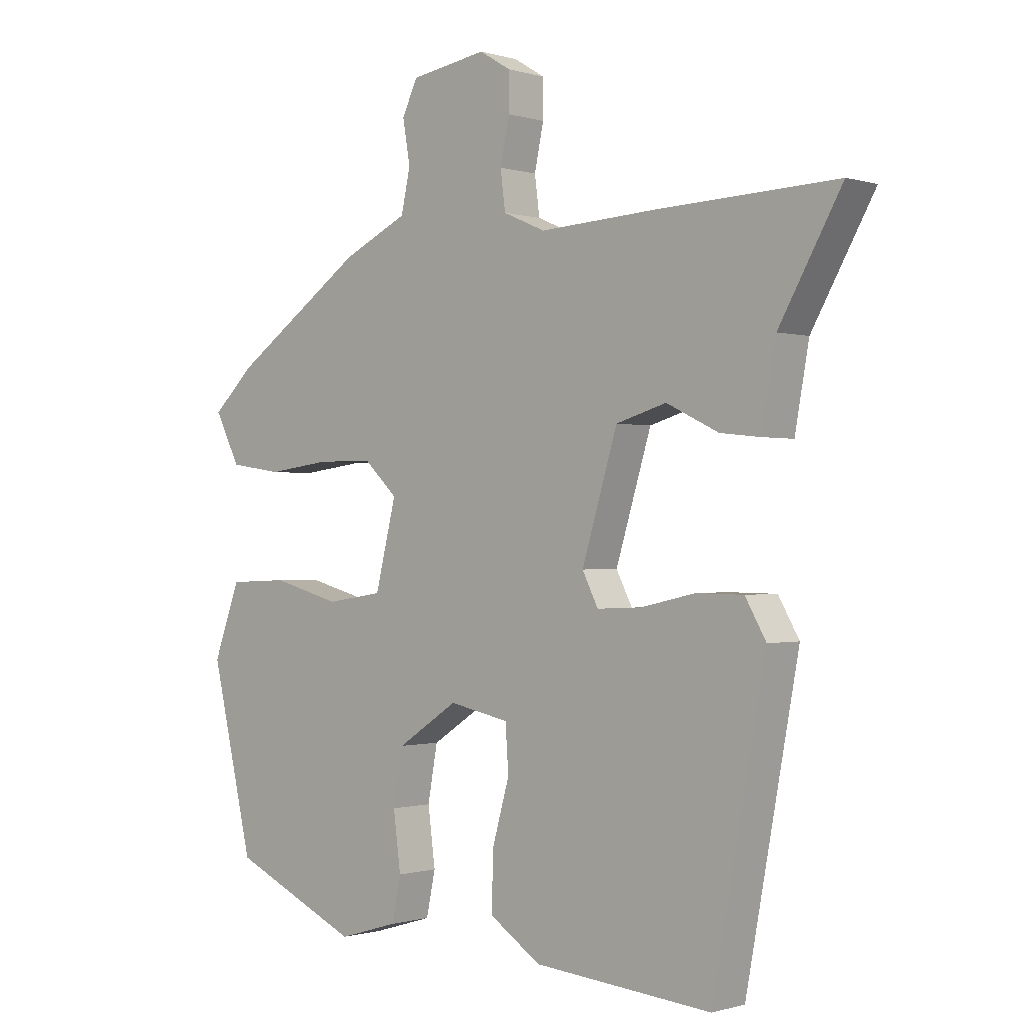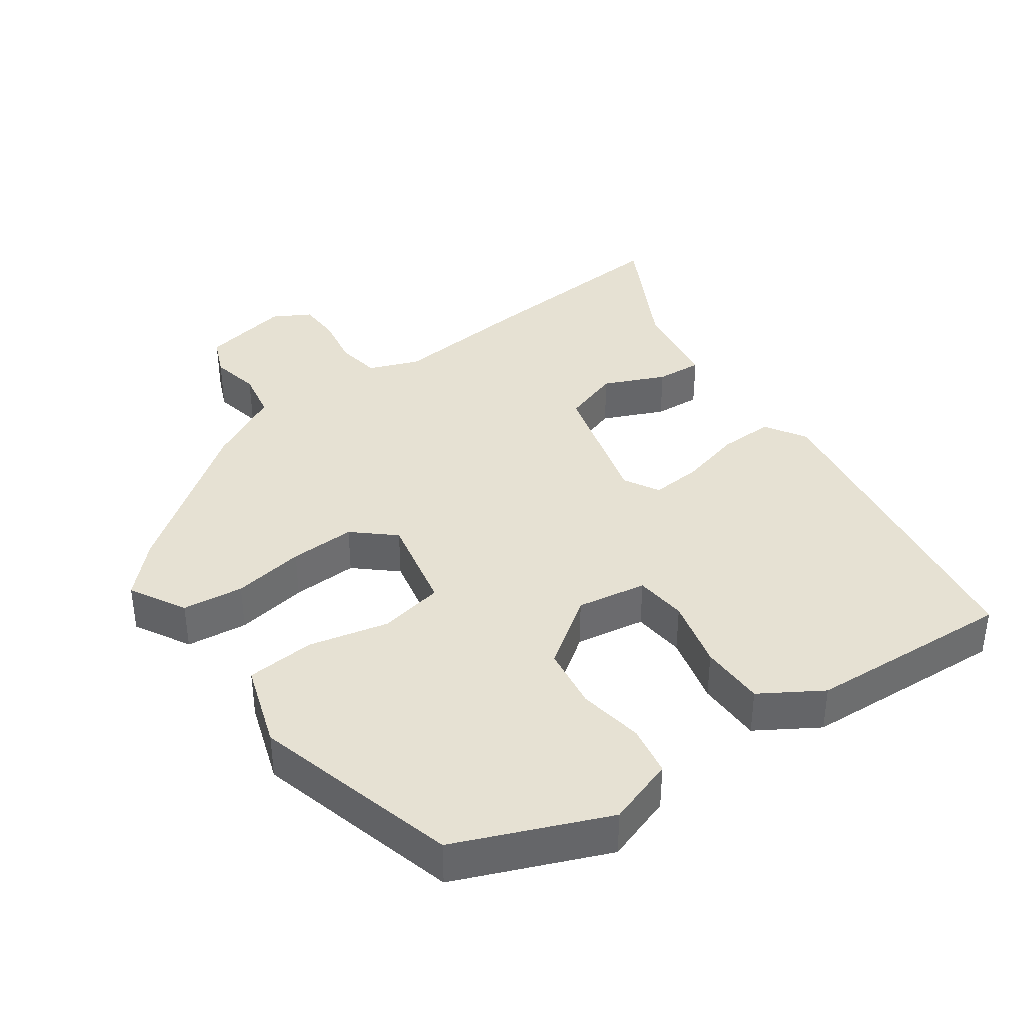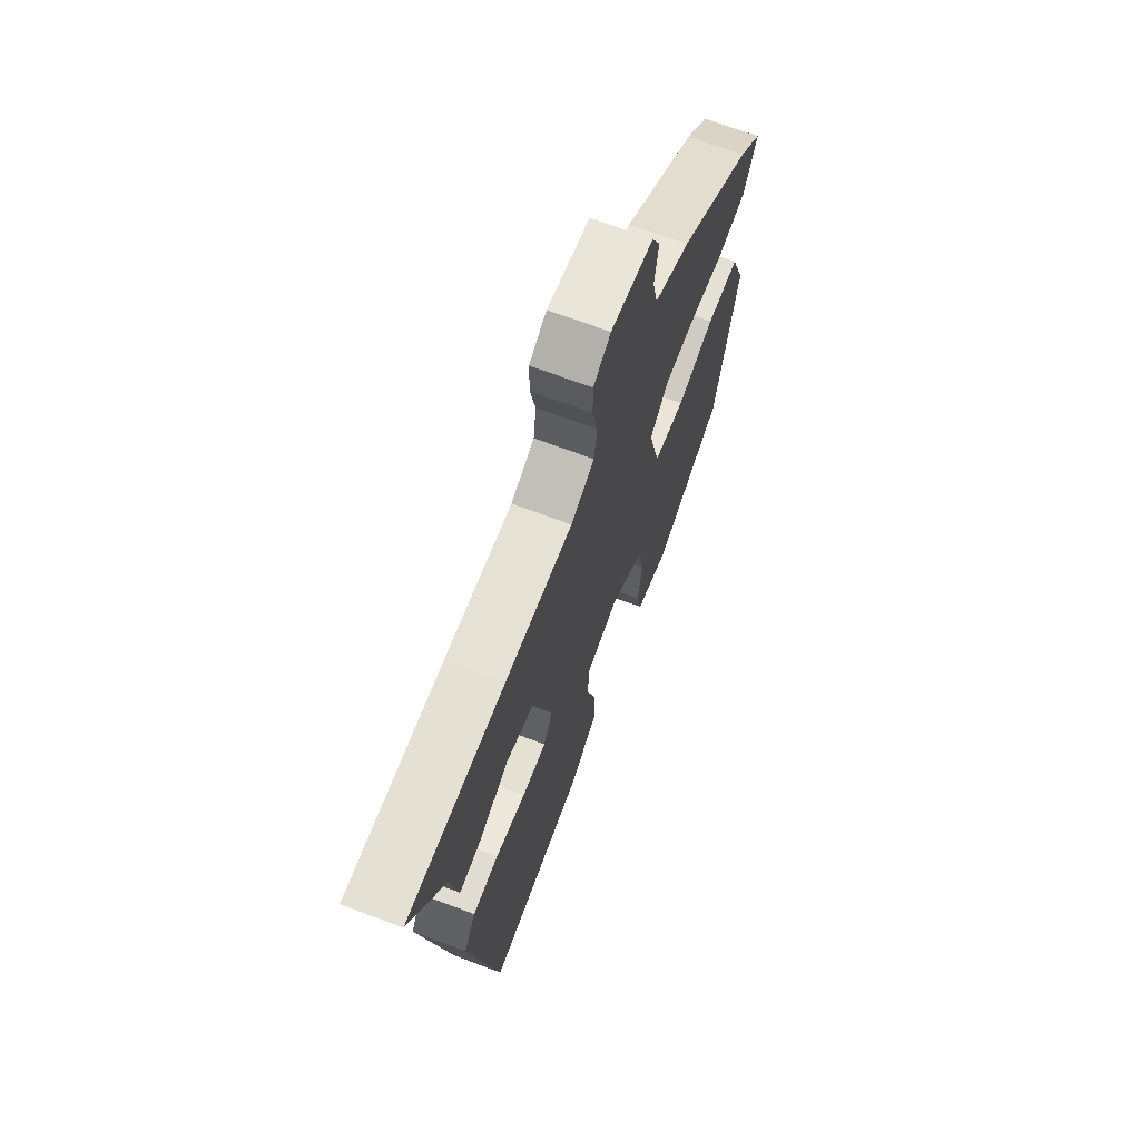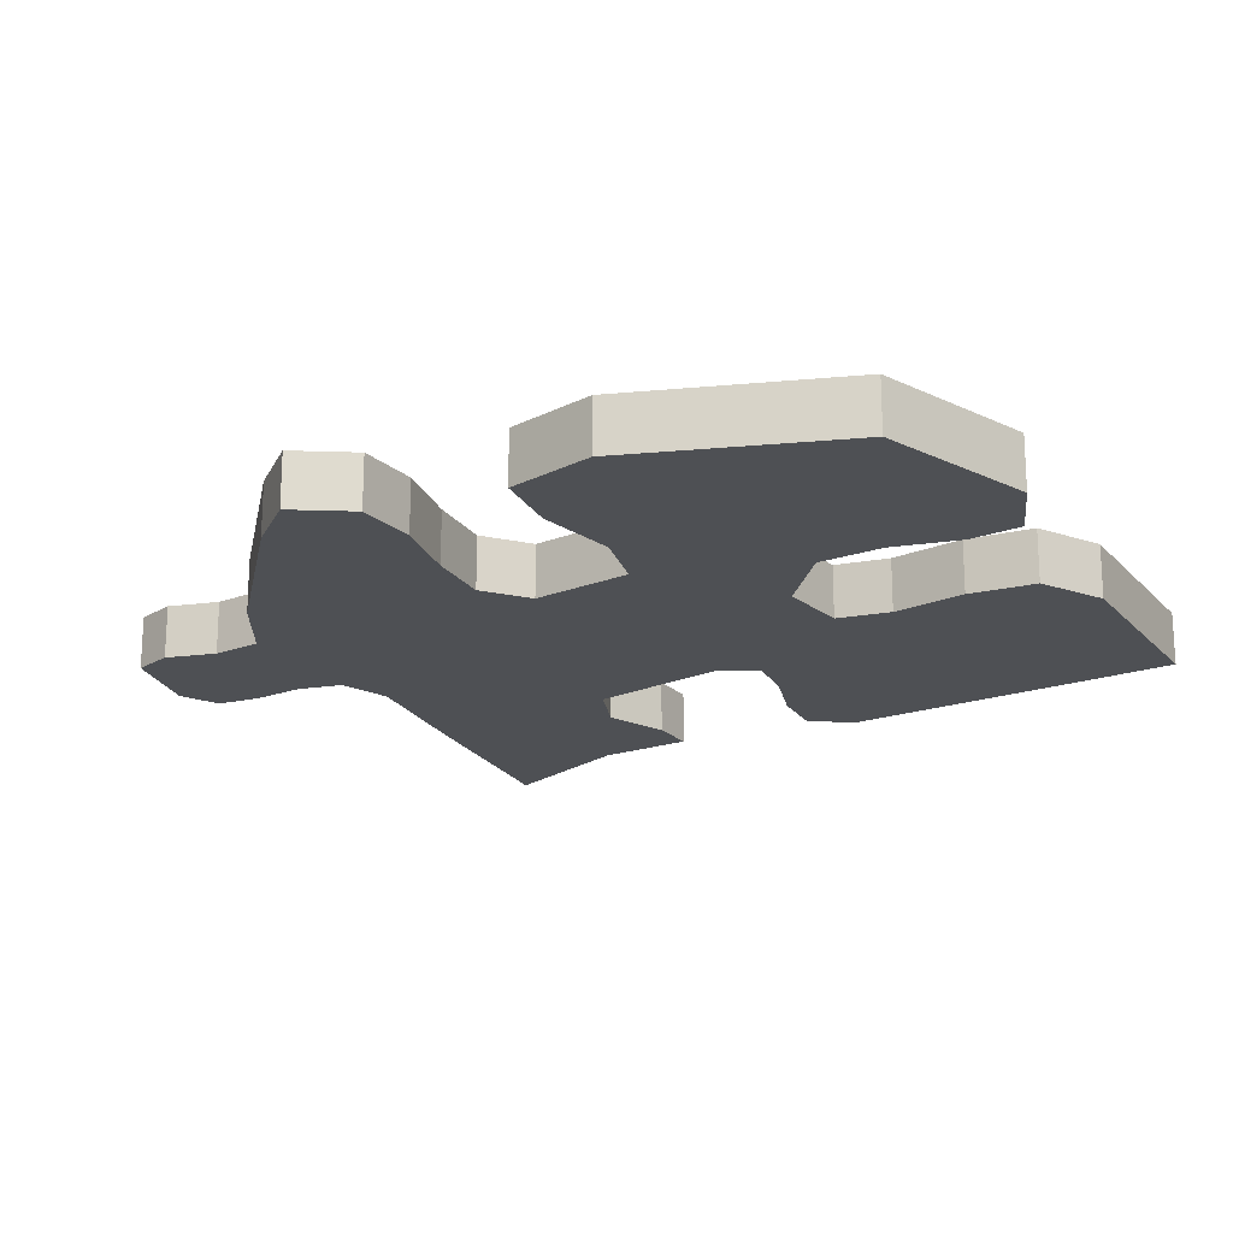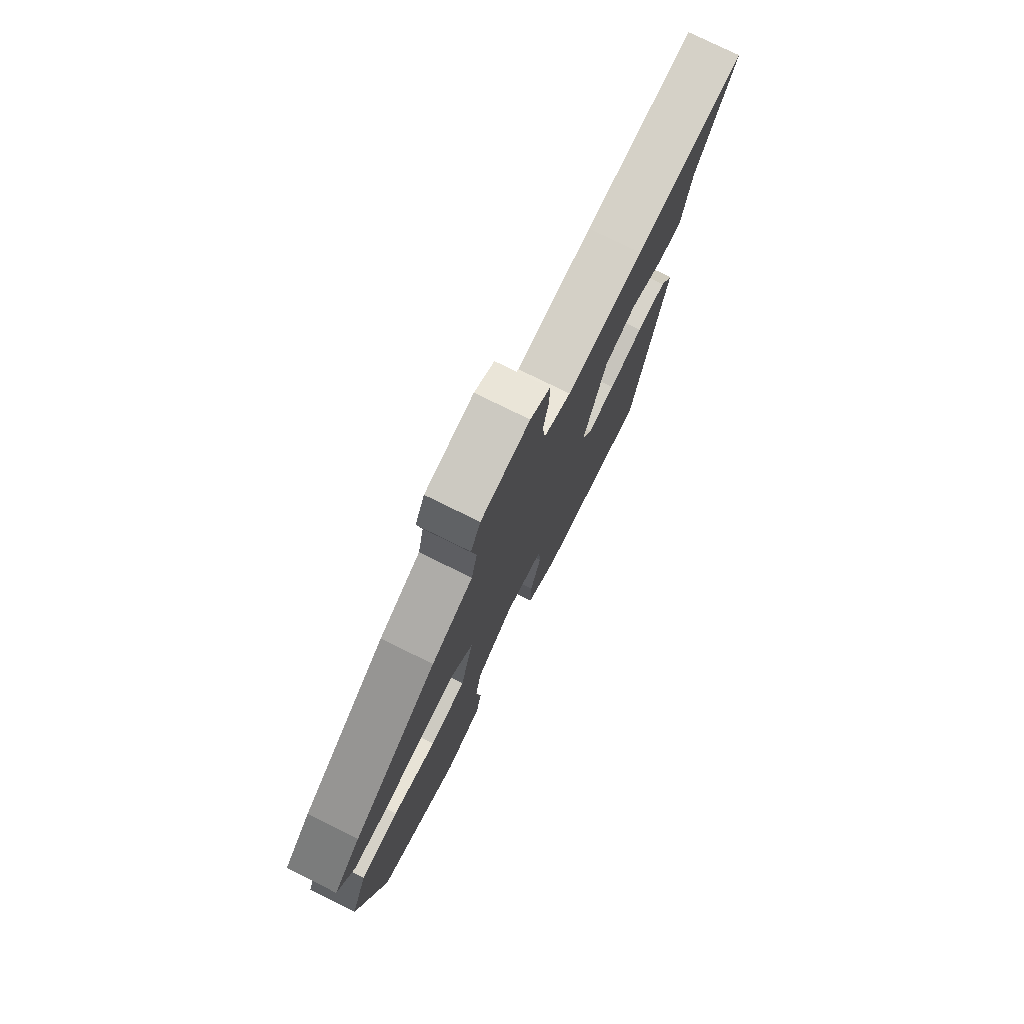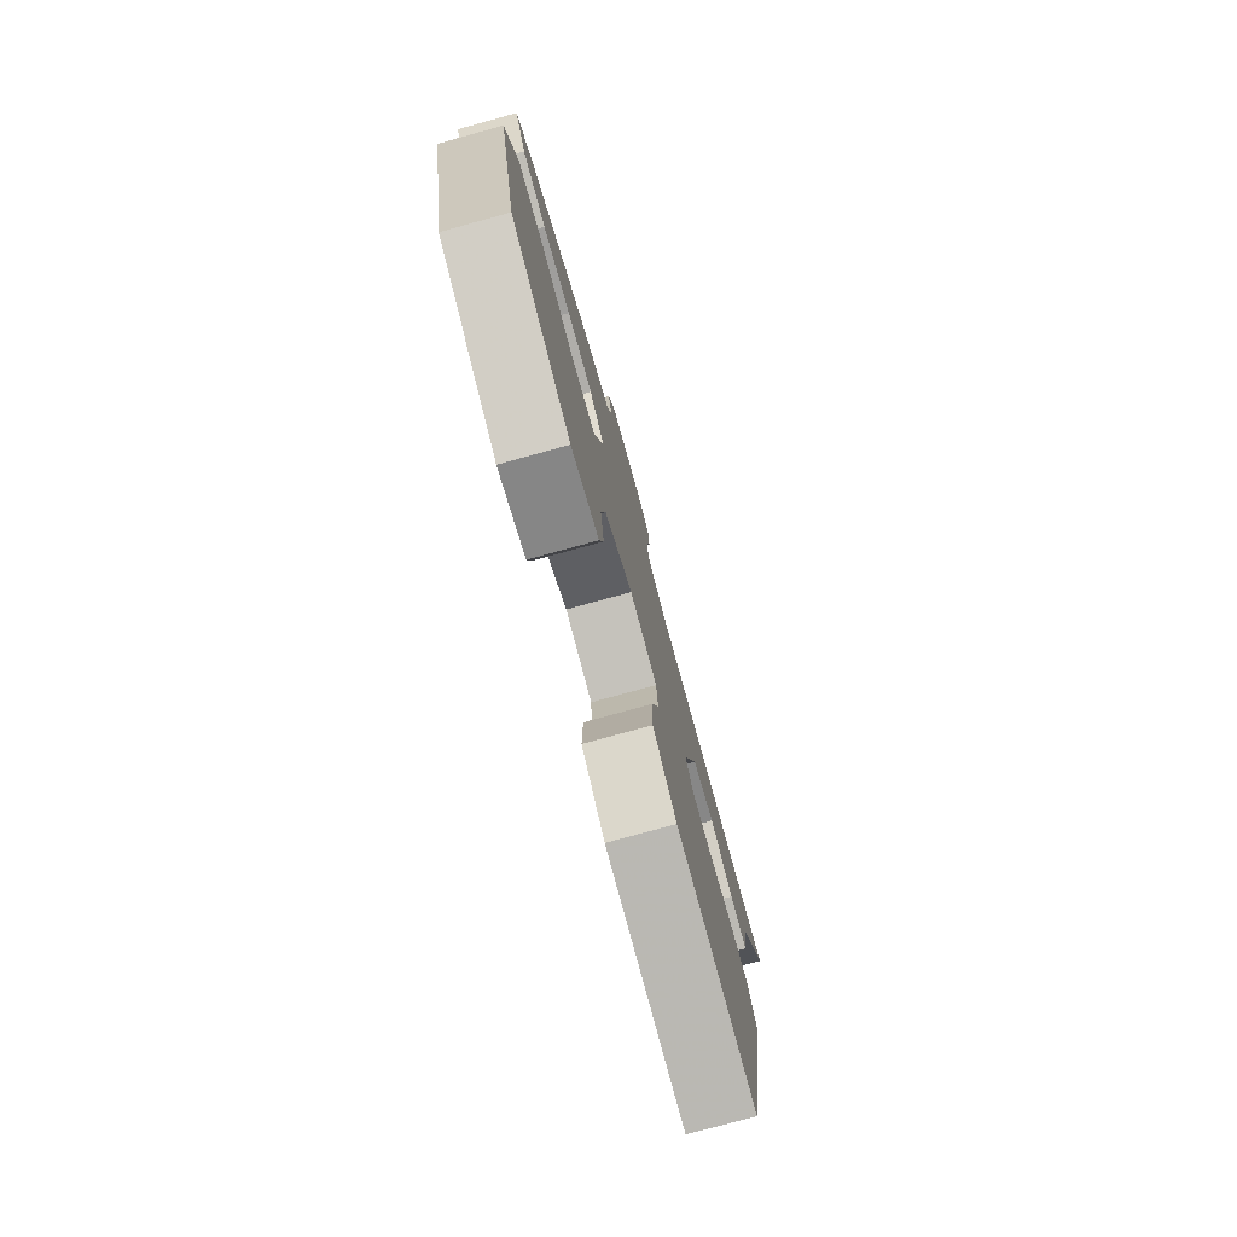
<metadata>
{"format":"obj","ext":"obj","renderer":"f3d","projection":"perspective","resolution":1024,"background":"white","views":[{"elev":-0.6,"azim":-137.8,"up":"+Z"},{"elev":38.7,"azim":142.6,"up":"+Y"},{"elev":68.5,"azim":-69.3,"up":"+Z"},{"elev":-19.0,"azim":113.4,"up":"+Y"},{"elev":77.2,"azim":116.3,"up":"+Z"},{"elev":-77.9,"azim":105.3,"up":"+Z"}]}
</metadata>
<code>
v -0.6 0.07 0.504
v -0.314 0.07 0.493
v -0.116 0.07 0.482
v -0.047 0.07 0.512
v -0.039 0.07 0.574
v -0.054 0.07 0.645
v -0.054 0.07 0.706
v -0.003 0.07 0.737
v 0.122 0.07 0.717
v 0.147 0.07 0.664
v 0.135 0.07 0.594
v 0.15 0.07 0.526
v 0.256 0.07 0.476
v 0.473 0.07 0.327
v 0.542 0.07 0.262
v 0.501 0.07 0.182
v 0.415 0.07 0.169
v 0.313 0.07 0.182
v 0.22 0.07 0.182
v 0.165 0.07 0.13
v 0.199 0.07 -0.007
v 0.291 0.07 -0.021
v 0.403 0.07 0.009
v 0.5 0.07 0.005
v 0.544 0.07 -0.113
v 0.475 0.07 -0.407
v 0.265 0.07 -0.502
v 0.168 0.07 -0.473
v 0.153 0.07 -0.402
v 0.165 0.07 -0.31
v 0.149 0.07 -0.221
v 0.05 0.07 -0.156
v -0.048 0.07 -0.176
v -0.053 0.07 -0.25
v -0.025 0.07 -0.349
v -0.023 0.07 -0.441
v -0.107 0.07 -0.497
v -0.397 0.07 -0.523
v -0.483 0.07 -0.058
v -0.449 0.07 0.001
v -0.372 0.07 0.002
v -0.283 0.07 -0.018
v -0.211 0.07 -0.021
v -0.185 0.07 0.03
v -0.243 0.07 0.22
v -0.325 0.07 0.244
v -0.41 0.07 0.203
v -0.475 0.07 0.196
v -0.498 0.07 0.324
v -0.6 0 0.504
v -0.314 0 0.493
v -0.116 0 0.482
v -0.047 0 0.512
v -0.039 0 0.574
v -0.054 0 0.645
v -0.054 0 0.706
v -0.003 0 0.737
v 0.122 0 0.717
v 0.147 0 0.664
v 0.135 0 0.594
v 0.15 0 0.526
v 0.256 0 0.476
v 0.473 0 0.327
v 0.542 0 0.262
v 0.501 0 0.182
v 0.415 0 0.169
v 0.313 0 0.182
v 0.22 0 0.182
v 0.165 0 0.13
v 0.199 0 -0.007
v 0.291 0 -0.021
v 0.403 0 0.009
v 0.5 0 0.005
v 0.544 0 -0.113
v 0.475 0 -0.407
v 0.265 0 -0.502
v 0.168 0 -0.473
v 0.153 0 -0.402
v 0.165 0 -0.31
v 0.149 0 -0.221
v 0.05 0 -0.156
v -0.048 0 -0.176
v -0.053 0 -0.25
v -0.025 0 -0.349
v -0.023 0 -0.441
v -0.107 0 -0.497
v -0.397 0 -0.523
v -0.483 0 -0.058
v -0.449 0 0.001
v -0.372 0 0.002
v -0.283 0 -0.018
v -0.211 0 -0.021
v -0.185 0 0.03
v -0.243 0 0.22
v -0.325 0 0.244
v -0.41 0 0.203
v -0.475 0 0.196
v -0.498 0 0.324
f 46 47 48 49
f 1 2 3
f 49 1 3
f 46 49 3
f 45 46 3
f 44 45 3 4
f 40 41 42
f 39 40 42
f 38 39 42
f 37 38 42
f 36 37 42
f 35 36 42
f 34 35 42
f 33 34 42 43
f 32 33 43 44
f 28 29 30
f 27 28 30
f 26 27 30
f 25 26 30
f 24 25 30
f 23 24 30
f 22 23 30
f 21 22 30 31
f 32 44 4
f 31 32 4
f 21 31 4
f 20 21 4
f 16 17 18
f 15 16 18
f 14 15 18
f 13 14 18
f 12 13 18
f 9 10 11
f 8 9 11
f 7 8 11
f 6 7 11
f 5 6 11
f 5 11 12
f 4 5 12
f 20 4 12
f 19 20 12
f 12 18 19
f 98 97 96 95
f 52 51 50
f 52 50 98
f 52 98 95
f 52 95 94
f 53 52 94 93
f 91 90 89
f 91 89 88
f 91 88 87
f 91 87 86
f 91 86 85
f 91 85 84
f 91 84 83
f 92 91 83 82
f 93 92 82 81
f 79 78 77
f 79 77 76
f 79 76 75
f 79 75 74
f 79 74 73
f 79 73 72
f 79 72 71
f 80 79 71 70
f 53 93 81
f 53 81 80
f 53 80 70
f 53 70 69
f 67 66 65
f 67 65 64
f 67 64 63
f 67 63 62
f 67 62 61
f 60 59 58
f 60 58 57
f 60 57 56
f 60 56 55
f 60 55 54
f 61 60 54
f 61 54 53
f 61 53 69
f 61 69 68
f 68 67 61
f 1 50 51 2
f 2 51 52 3
f 3 52 53 4
f 4 53 54 5
f 5 54 55 6
f 6 55 56 7
f 7 56 57 8
f 8 57 58 9
f 9 58 59 10
f 10 59 60 11
f 11 60 61 12
f 12 61 62 13
f 13 62 63 14
f 14 63 64 15
f 15 64 65 16
f 16 65 66 17
f 17 66 67 18
f 18 67 68 19
f 19 68 69 20
f 20 69 70 21
f 21 70 71 22
f 22 71 72 23
f 23 72 73 24
f 24 73 74 25
f 25 74 75 26
f 26 75 76 27
f 27 76 77 28
f 28 77 78 29
f 29 78 79 30
f 30 79 80 31
f 31 80 81 32
f 32 81 82 33
f 33 82 83 34
f 34 83 84 35
f 35 84 85 36
f 36 85 86 37
f 37 86 87 38
f 38 87 88 39
f 39 88 89 40
f 40 89 90 41
f 41 90 91 42
f 42 91 92 43
f 43 92 93 44
f 44 93 94 45
f 45 94 95 46
f 46 95 96 47
f 47 96 97 48
f 48 97 98 49
f 49 98 50 1

</code>
